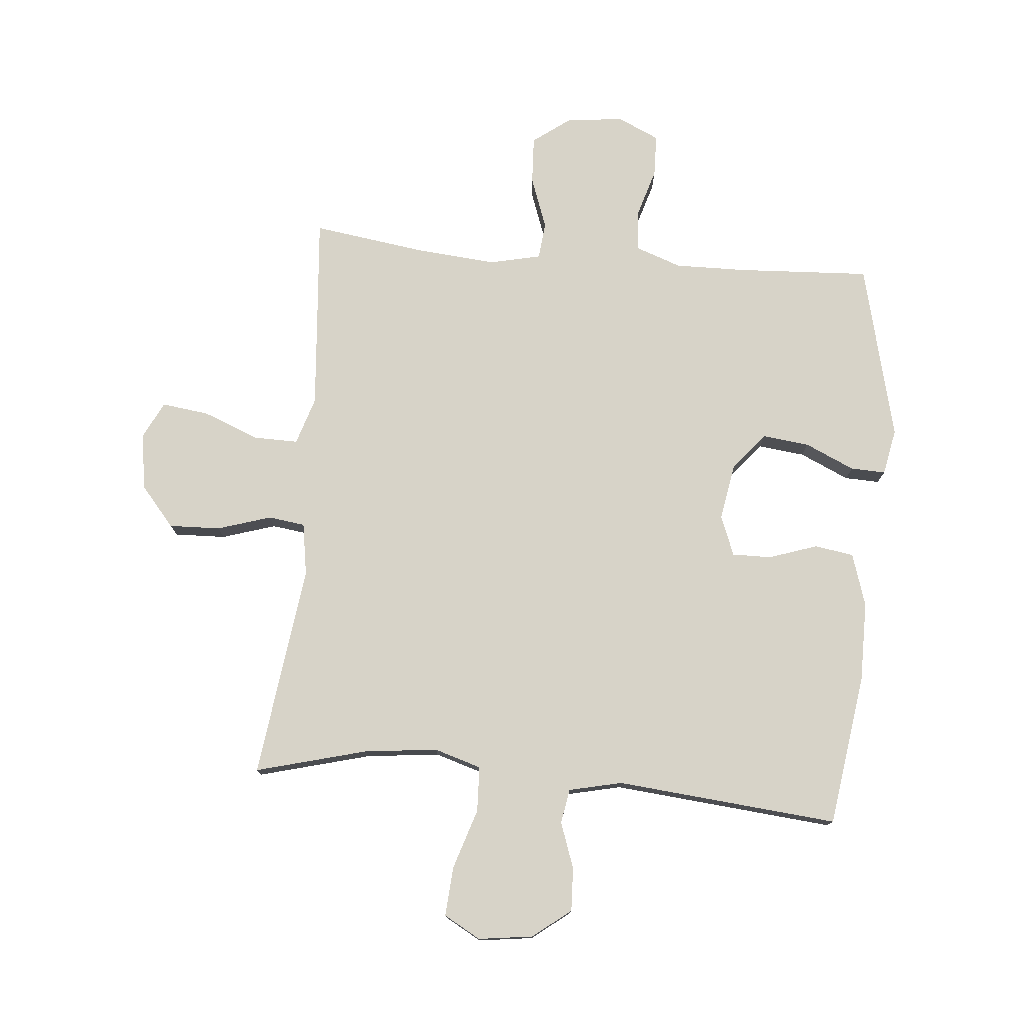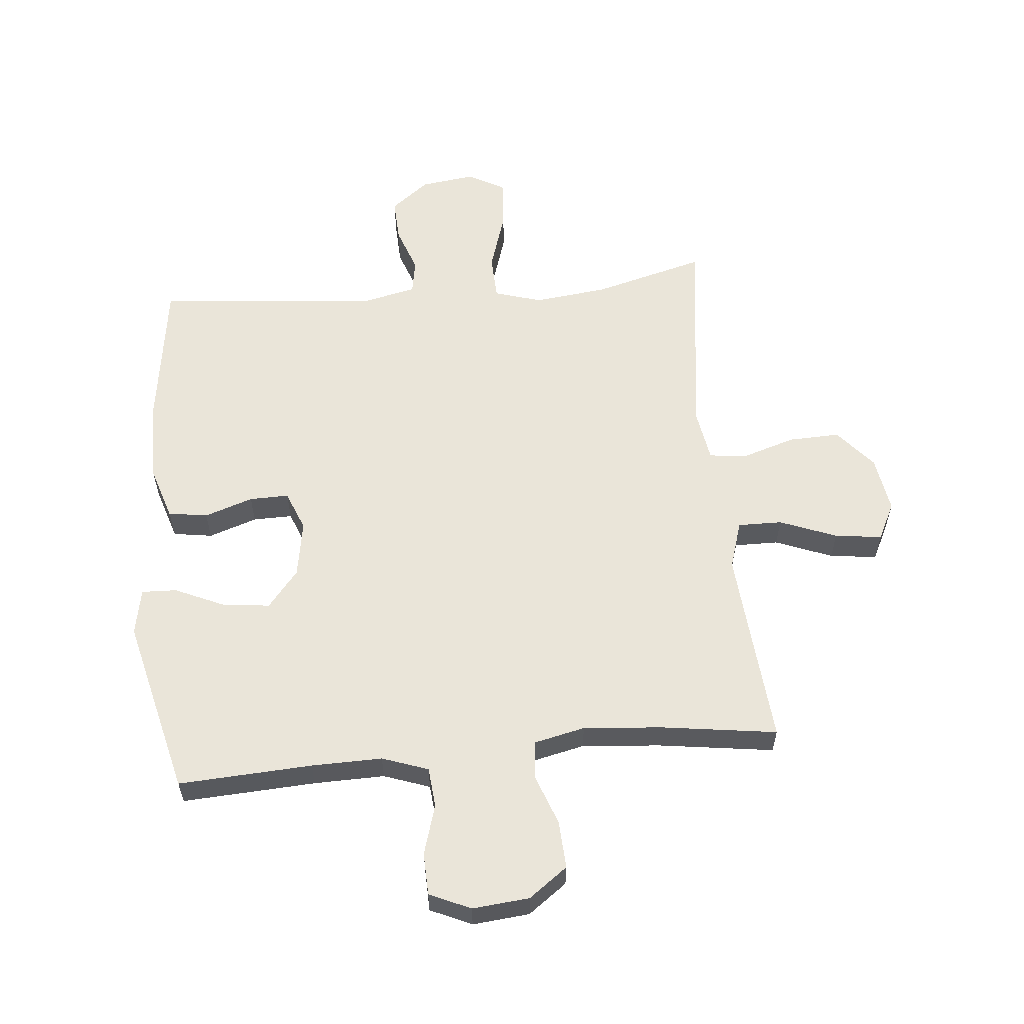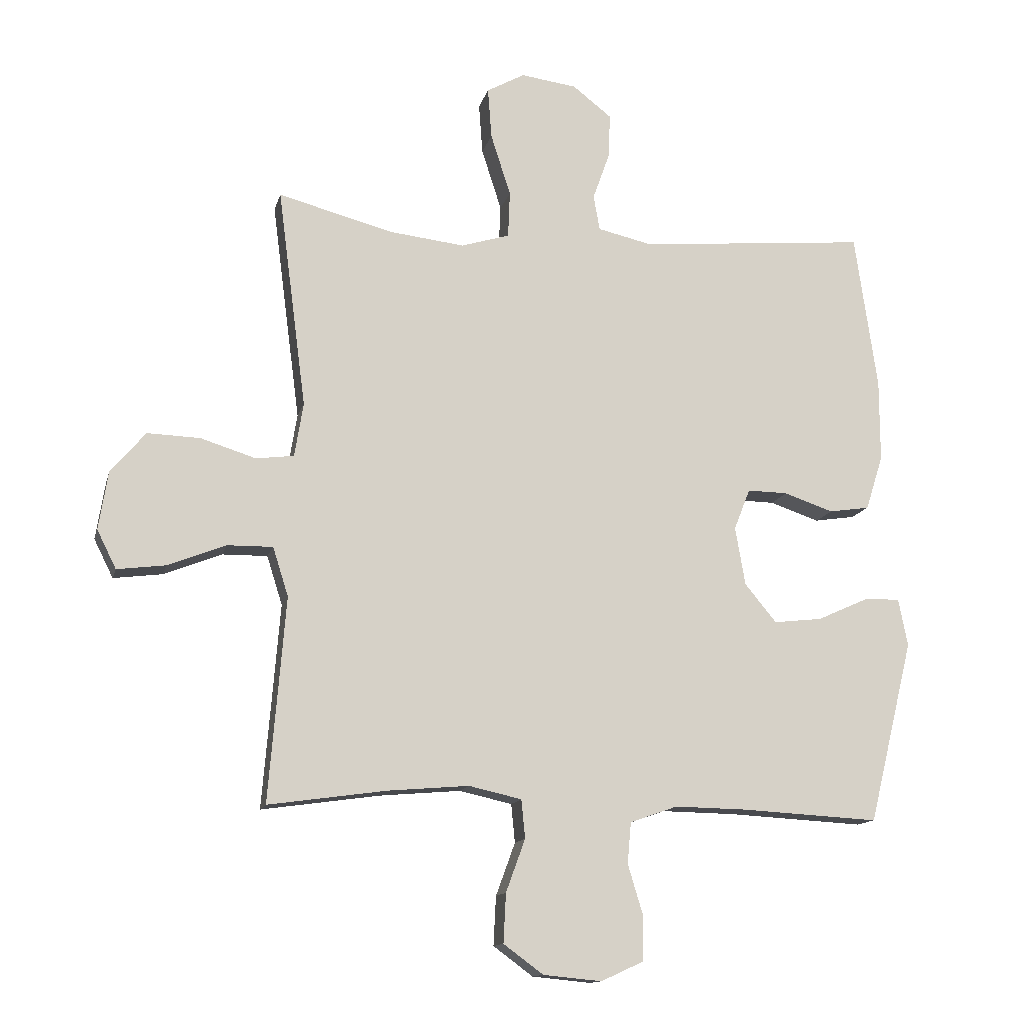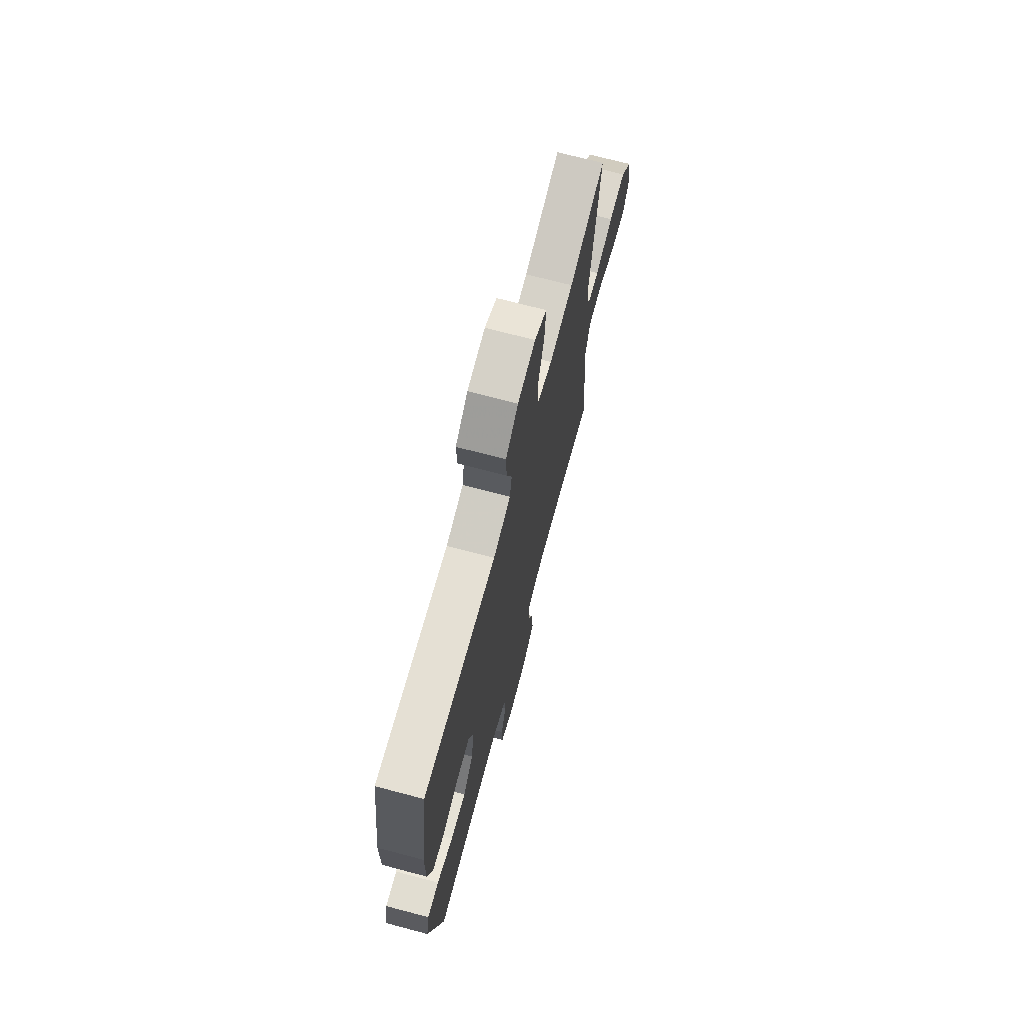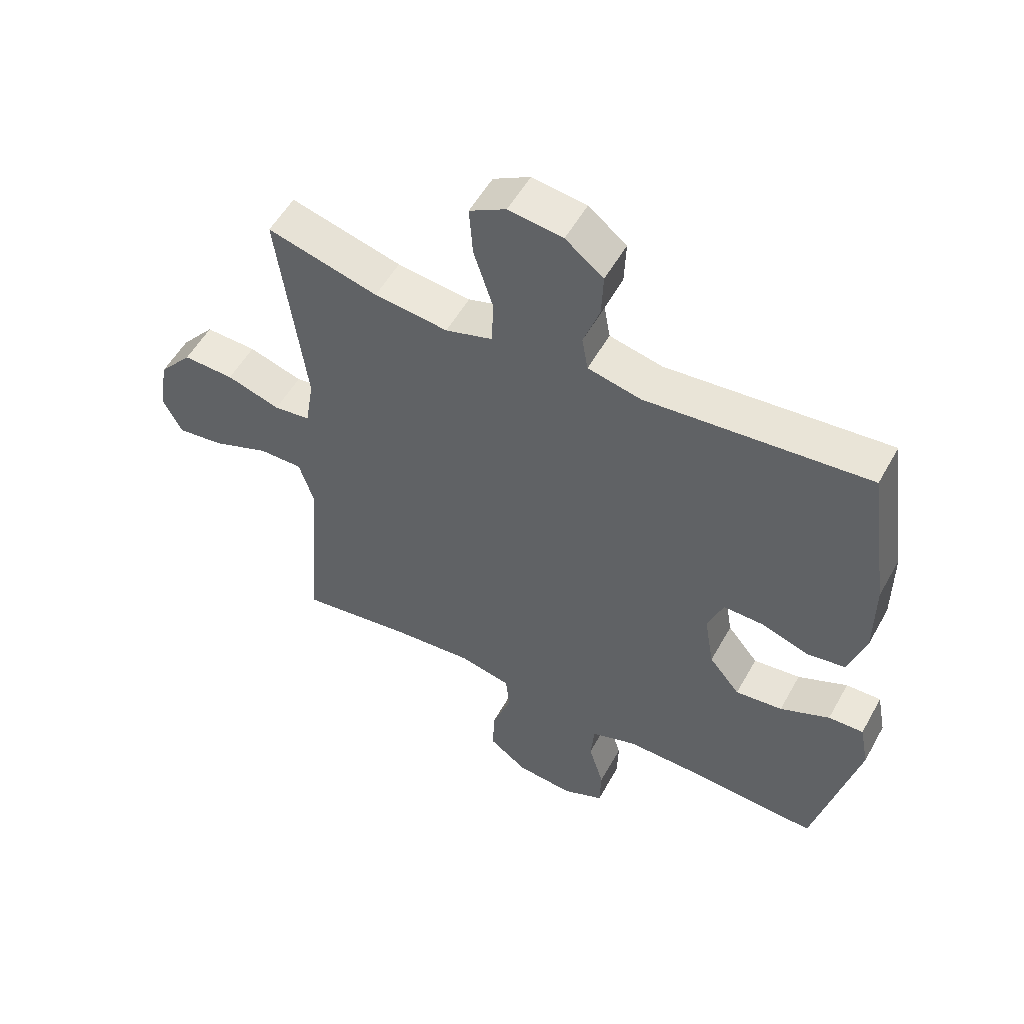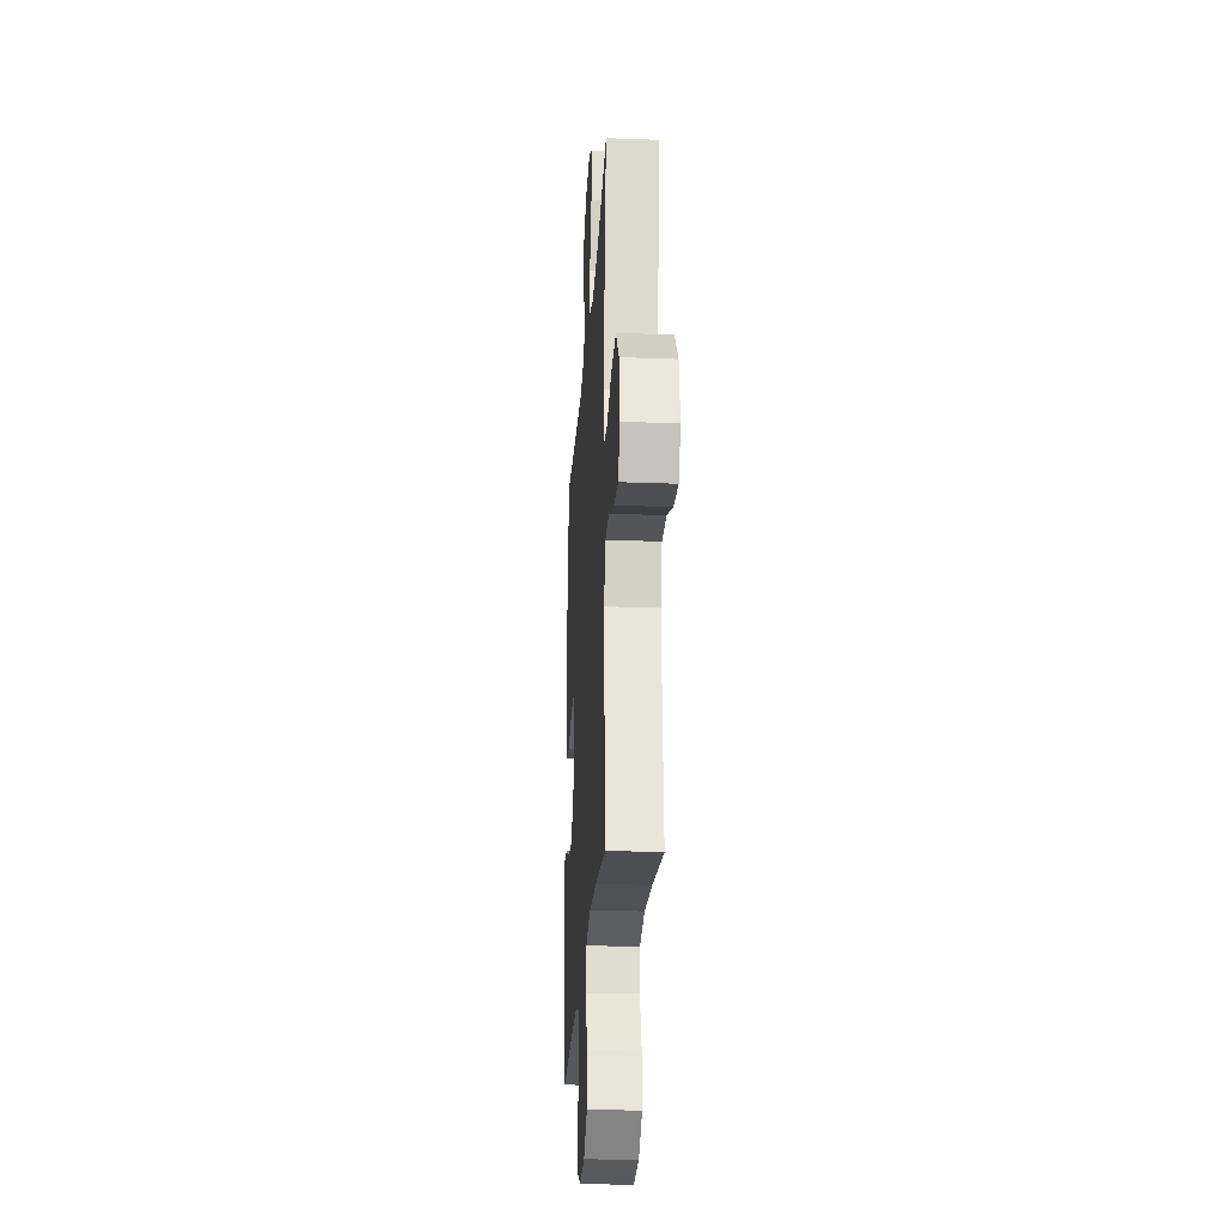
<metadata>
{"format":"obj","ext":"obj","renderer":"f3d","projection":"perspective","resolution":1024,"background":"white","views":[{"elev":76.8,"azim":5.1,"up":"+Y"},{"elev":58.4,"azim":174.6,"up":"+Y"},{"elev":-13.3,"azim":-13.3,"up":"+Z"},{"elev":70.8,"azim":104.8,"up":"+Z"},{"elev":53.9,"azim":28.6,"up":"+Z"},{"elev":-25.1,"azim":-93.6,"up":"+Z"}]}
</metadata>
<code>
v 0.5 0.07 0.5
v 0.536 0.07 0.247
v 0.536 0.07 0.115
v 0.508 0.07 0.027
v 0.443 0.07 0.017
v 0.363 0.07 0.044
v 0.298 0.07 0.045
v 0.272 0.07 -0.021
v 0.288 0.07 -0.115
v 0.339 0.07 -0.177
v 0.417 0.07 -0.168
v 0.499 0.07 -0.131
v 0.557 0.07 -0.129
v 0.572 0.07 -0.206
v 0.5 0.07 -0.5
v 0.279 0.07 -0.488
v 0.162 0.07 -0.486
v 0.086 0.07 -0.513
v 0.08 0.07 -0.579
v 0.105 0.07 -0.662
v 0.103 0.07 -0.732
v 0.035 0.07 -0.763
v -0.059 0.07 -0.754
v -0.123 0.07 -0.707
v -0.119 0.07 -0.628
v -0.088 0.07 -0.543
v -0.094 0.07 -0.481
v -0.179 0.07 -0.462
v -0.309 0.07 -0.473
v -0.5 0.07 -0.5
v -0.483 0.07 -0.295
v -0.473 0.07 -0.171
v -0.498 0.07 -0.092
v -0.571 0.07 -0.093
v -0.665 0.07 -0.13
v -0.743 0.07 -0.14
v -0.774 0.07 -0.078
v -0.759 0.07 0.016
v -0.703 0.07 0.082
v -0.618 0.07 0.079
v -0.529 0.07 0.051
v -0.468 0.07 0.059
v -0.454 0.07 0.146
v -0.5 0.07 0.5
v -0.316 0.07 0.451
v -0.194 0.07 0.437
v -0.116 0.07 0.461
v -0.113 0.07 0.536
v -0.145 0.07 0.636
v -0.151 0.07 0.718
v -0.09 0.07 0.752
v 0 0.07 0.74
v 0.063 0.07 0.691
v 0.06 0.07 0.619
v 0.033 0.07 0.543
v 0.043 0.07 0.486
v 0.131 0.07 0.466
v 0.5 0 0.5
v 0.536 0 0.247
v 0.536 0 0.115
v 0.508 0 0.027
v 0.443 0 0.017
v 0.363 0 0.044
v 0.298 0 0.045
v 0.272 0 -0.021
v 0.288 0 -0.115
v 0.339 0 -0.177
v 0.417 0 -0.168
v 0.499 0 -0.131
v 0.557 0 -0.129
v 0.572 0 -0.206
v 0.5 0 -0.5
v 0.279 0 -0.488
v 0.162 0 -0.486
v 0.086 0 -0.513
v 0.08 0 -0.579
v 0.105 0 -0.662
v 0.103 0 -0.732
v 0.035 0 -0.763
v -0.059 0 -0.754
v -0.123 0 -0.707
v -0.119 0 -0.628
v -0.088 0 -0.543
v -0.094 0 -0.481
v -0.179 0 -0.462
v -0.309 0 -0.473
v -0.5 0 -0.5
v -0.483 0 -0.295
v -0.473 0 -0.171
v -0.498 0 -0.092
v -0.571 0 -0.093
v -0.665 0 -0.13
v -0.743 0 -0.14
v -0.774 0 -0.078
v -0.759 0 0.016
v -0.703 0 0.082
v -0.618 0 0.079
v -0.529 0 0.051
v -0.468 0 0.059
v -0.454 0 0.146
v -0.5 0 0.5
v -0.316 0 0.451
v -0.194 0 0.437
v -0.116 0 0.461
v -0.113 0 0.536
v -0.145 0 0.636
v -0.151 0 0.718
v -0.09 0 0.752
v 0 0 0.74
v 0.063 0 0.691
v 0.06 0 0.619
v 0.033 0 0.543
v 0.043 0 0.486
v 0.131 0 0.466
f 53 54 55
f 52 53 55
f 51 52 55
f 50 51 55
f 49 50 55
f 48 49 55
f 47 48 55 56
f 46 47 56 57
f 43 44 45
f 42 43 45 46
f 39 40 41
f 38 39 41
f 37 38 41
f 36 37 41
f 35 36 41
f 34 35 41
f 33 34 41 42
f 42 46 57
f 33 42 57
f 32 33 57
f 29 30 31
f 32 57 1
f 31 32 1
f 29 31 1
f 28 29 1
f 24 25 26
f 23 24 26
f 22 23 26
f 21 22 26
f 20 21 26
f 19 20 26
f 18 19 26 27
f 14 15 16
f 13 14 16
f 12 13 16
f 11 12 16
f 10 11 16 17
f 18 27 28
f 17 18 28
f 10 17 28
f 9 10 28
f 4 5 6
f 3 4 6
f 2 3 6
f 1 2 6
f 1 6 7
f 28 1 7
f 8 9 28
f 7 8 28
f 112 111 110
f 112 110 109
f 112 109 108
f 112 108 107
f 112 107 106
f 112 106 105
f 113 112 105 104
f 114 113 104 103
f 102 101 100
f 103 102 100 99
f 98 97 96
f 98 96 95
f 98 95 94
f 98 94 93
f 98 93 92
f 98 92 91
f 99 98 91 90
f 114 103 99
f 114 99 90
f 114 90 89
f 88 87 86
f 58 114 89
f 58 89 88
f 58 88 86
f 58 86 85
f 83 82 81
f 83 81 80
f 83 80 79
f 83 79 78
f 83 78 77
f 83 77 76
f 84 83 76 75
f 73 72 71
f 73 71 70
f 73 70 69
f 73 69 68
f 74 73 68 67
f 85 84 75
f 85 75 74
f 85 74 67
f 85 67 66
f 63 62 61
f 63 61 60
f 63 60 59
f 63 59 58
f 64 63 58
f 64 58 85
f 85 66 65
f 85 65 64
f 1 58 59 2
f 2 59 60 3
f 3 60 61 4
f 4 61 62 5
f 5 62 63 6
f 6 63 64 7
f 7 64 65 8
f 8 65 66 9
f 9 66 67 10
f 10 67 68 11
f 11 68 69 12
f 12 69 70 13
f 13 70 71 14
f 14 71 72 15
f 15 72 73 16
f 16 73 74 17
f 17 74 75 18
f 18 75 76 19
f 19 76 77 20
f 20 77 78 21
f 21 78 79 22
f 22 79 80 23
f 23 80 81 24
f 24 81 82 25
f 25 82 83 26
f 26 83 84 27
f 27 84 85 28
f 28 85 86 29
f 29 86 87 30
f 30 87 88 31
f 31 88 89 32
f 32 89 90 33
f 33 90 91 34
f 34 91 92 35
f 35 92 93 36
f 36 93 94 37
f 37 94 95 38
f 38 95 96 39
f 39 96 97 40
f 40 97 98 41
f 41 98 99 42
f 42 99 100 43
f 43 100 101 44
f 44 101 102 45
f 45 102 103 46
f 46 103 104 47
f 47 104 105 48
f 48 105 106 49
f 49 106 107 50
f 50 107 108 51
f 51 108 109 52
f 52 109 110 53
f 53 110 111 54
f 54 111 112 55
f 55 112 113 56
f 56 113 114 57
f 57 114 58 1

</code>
